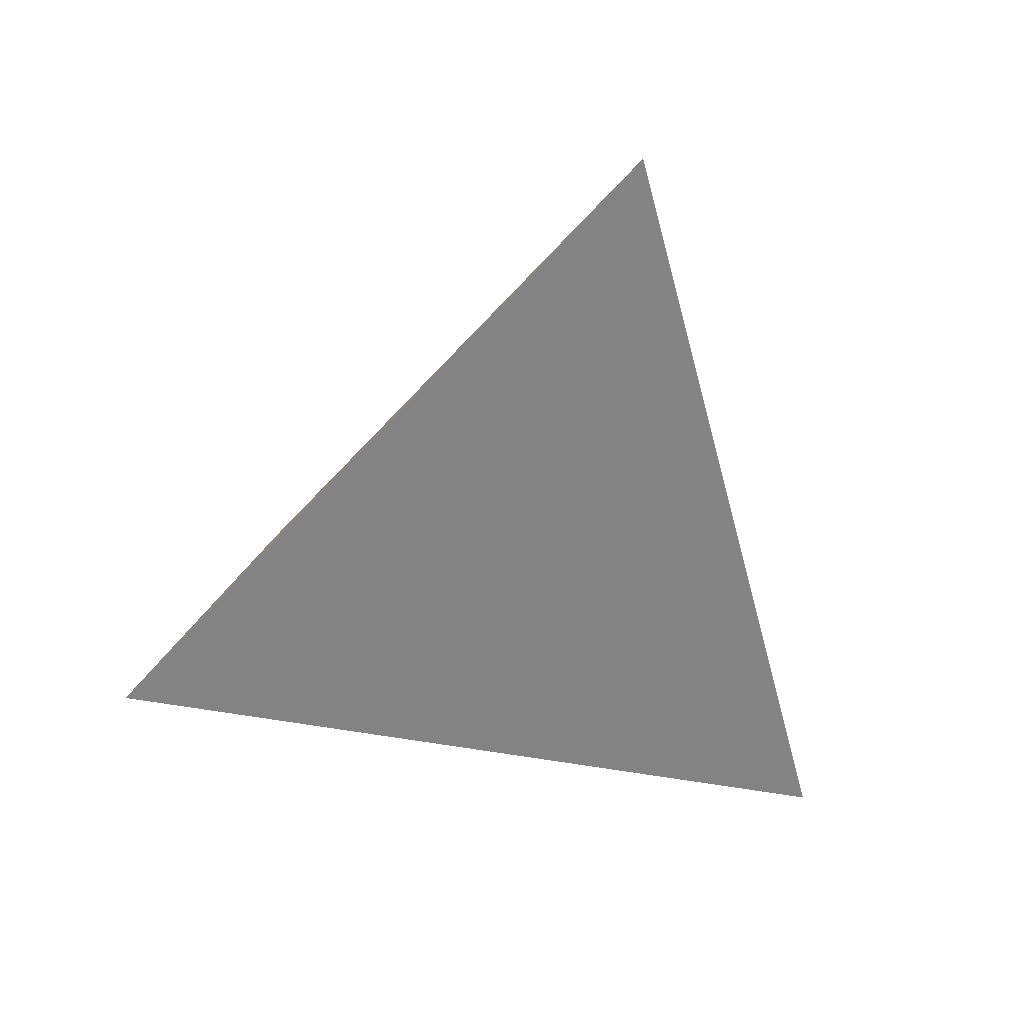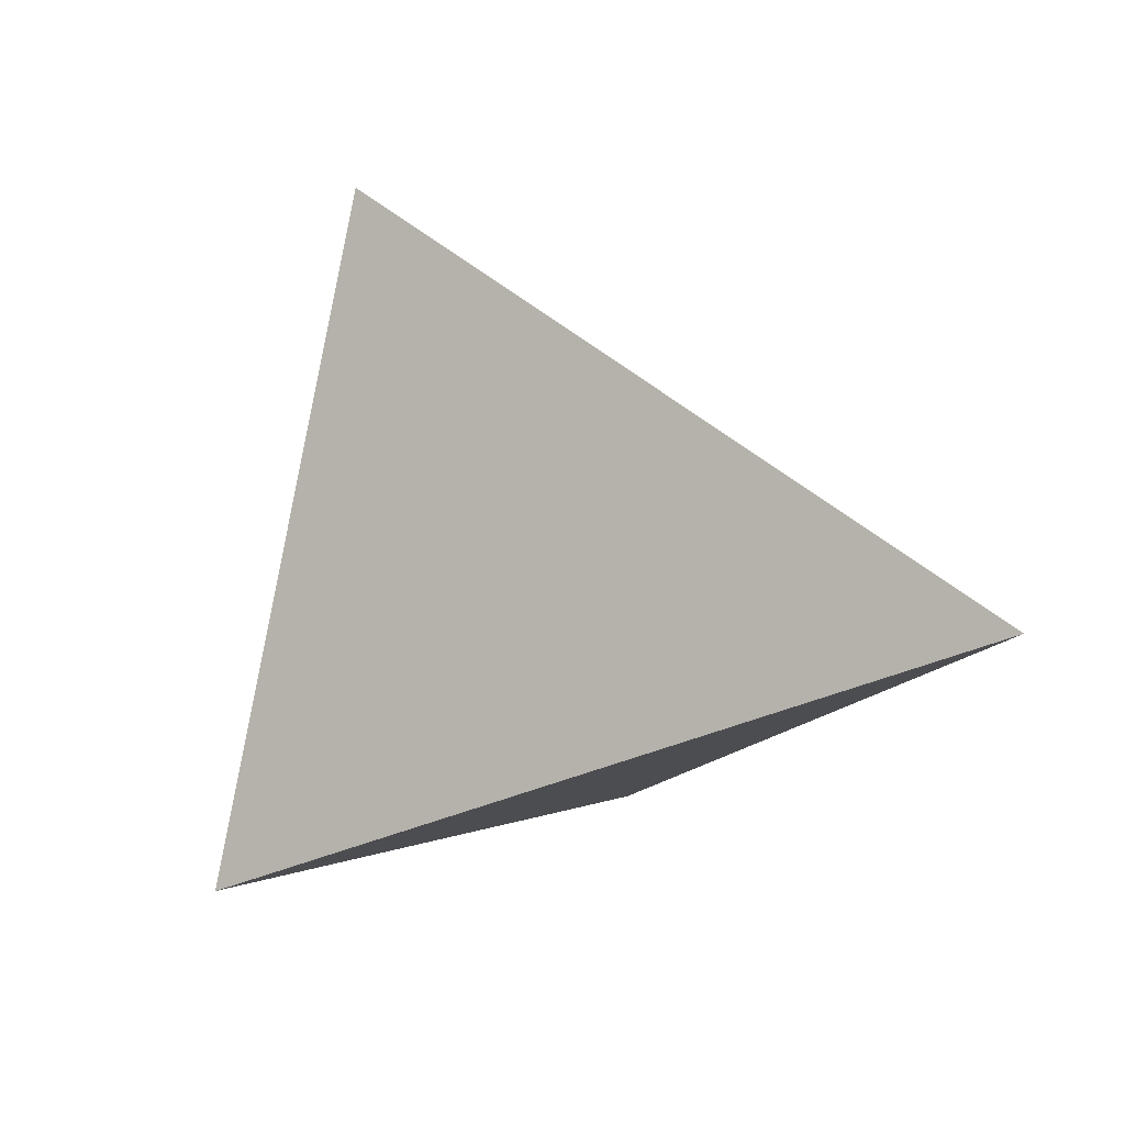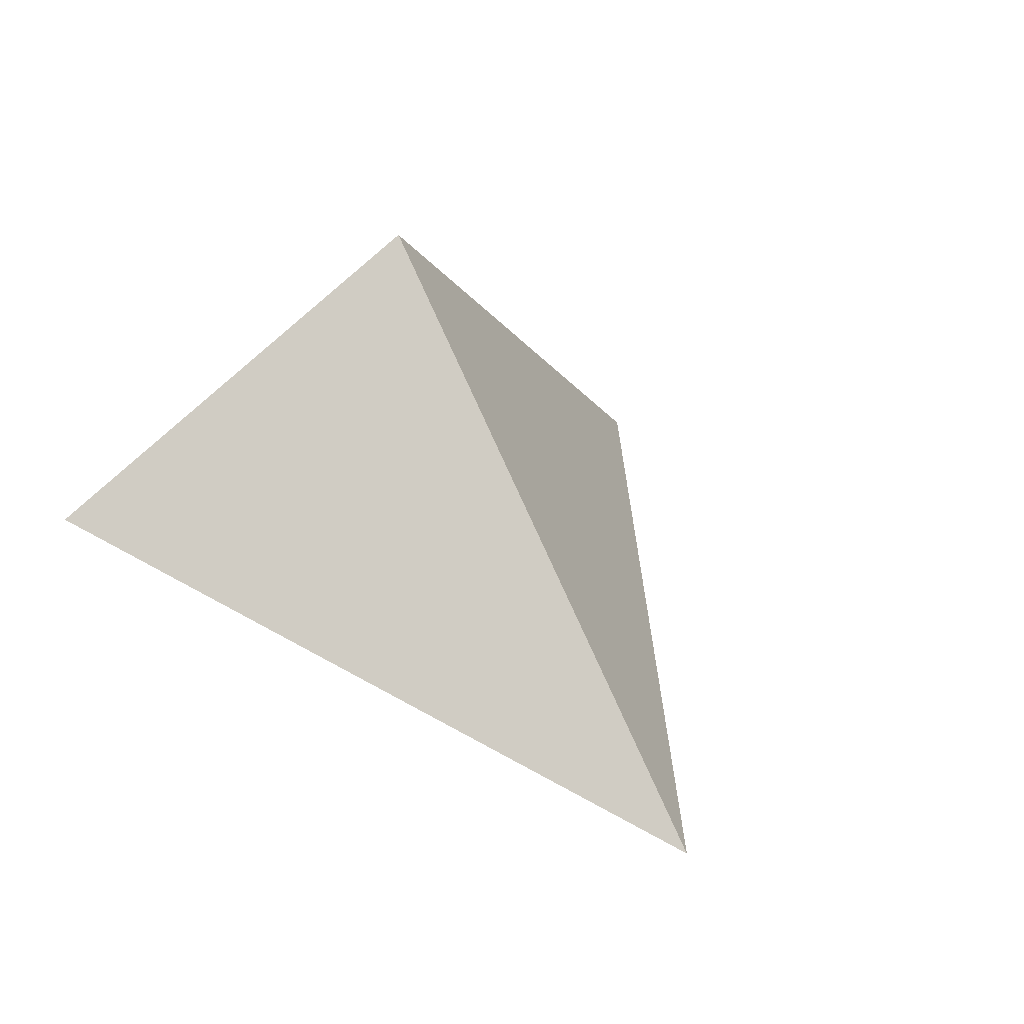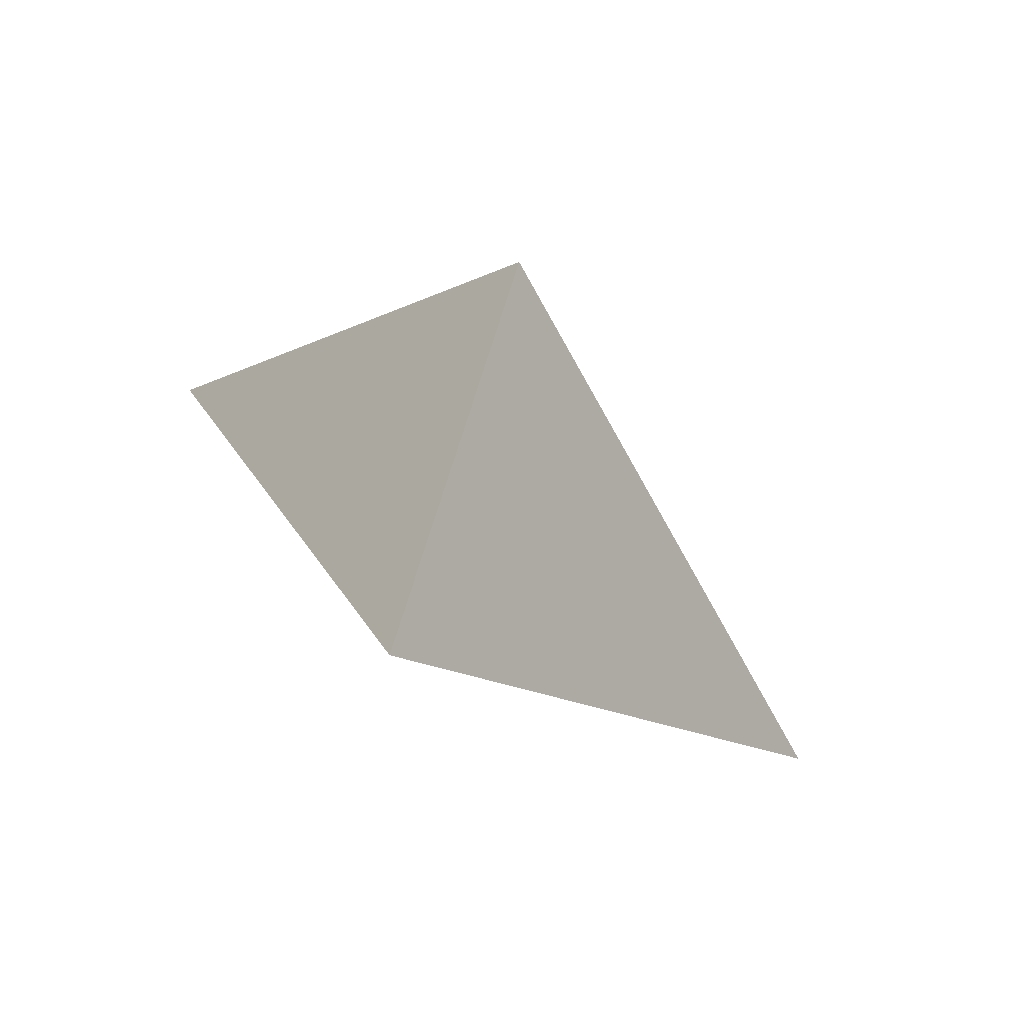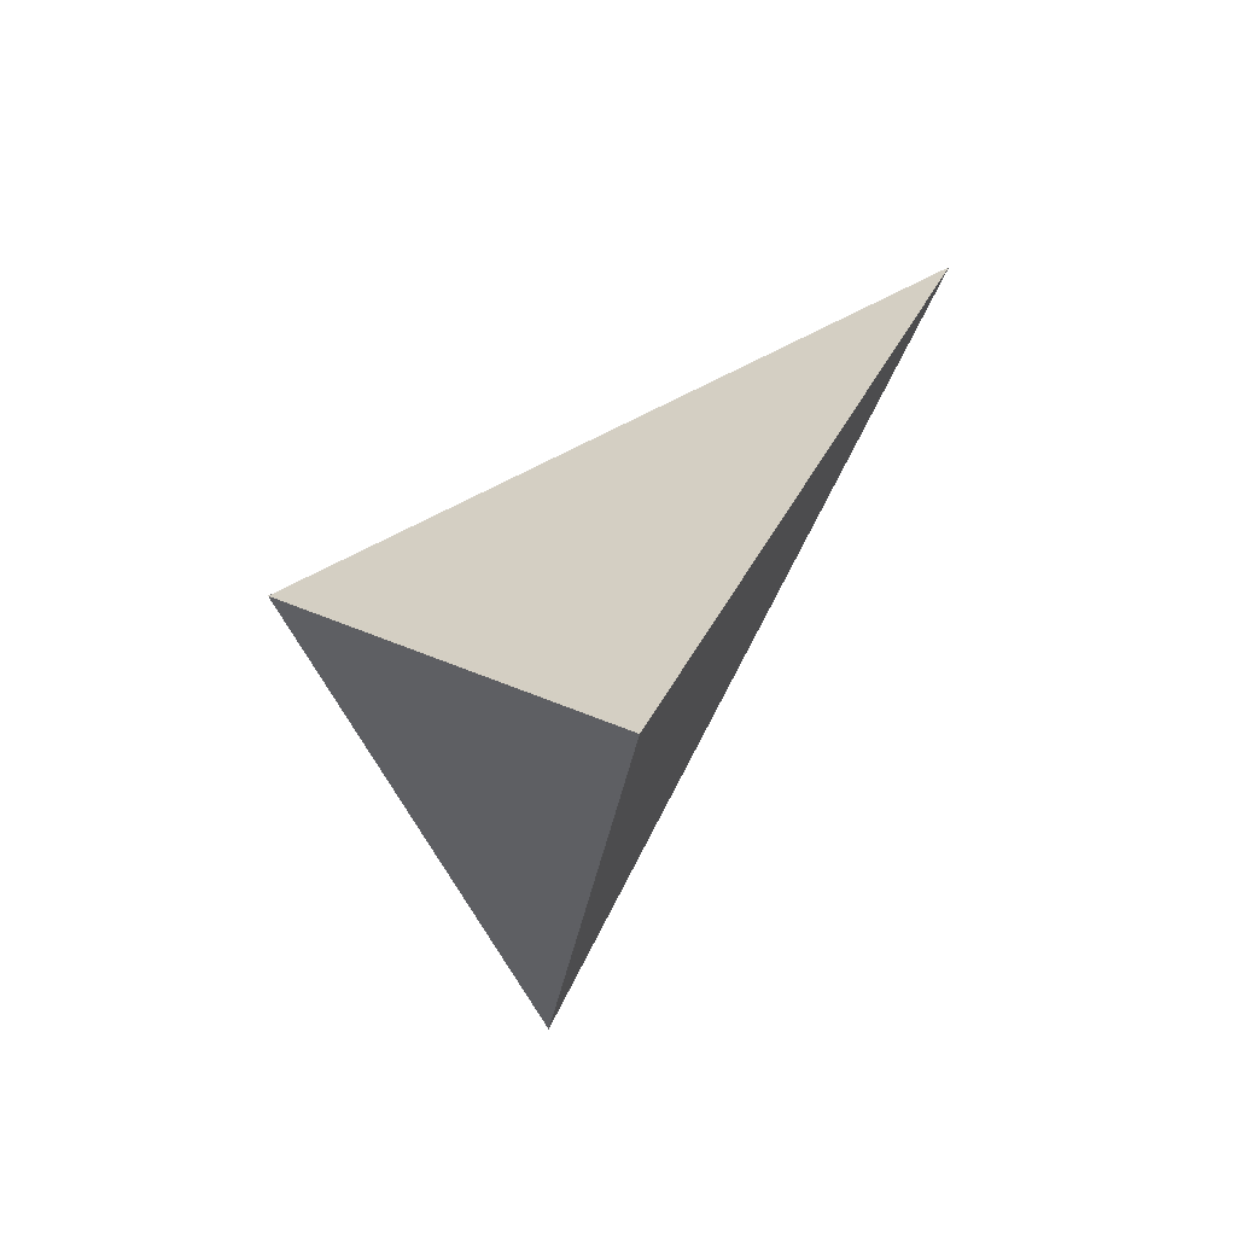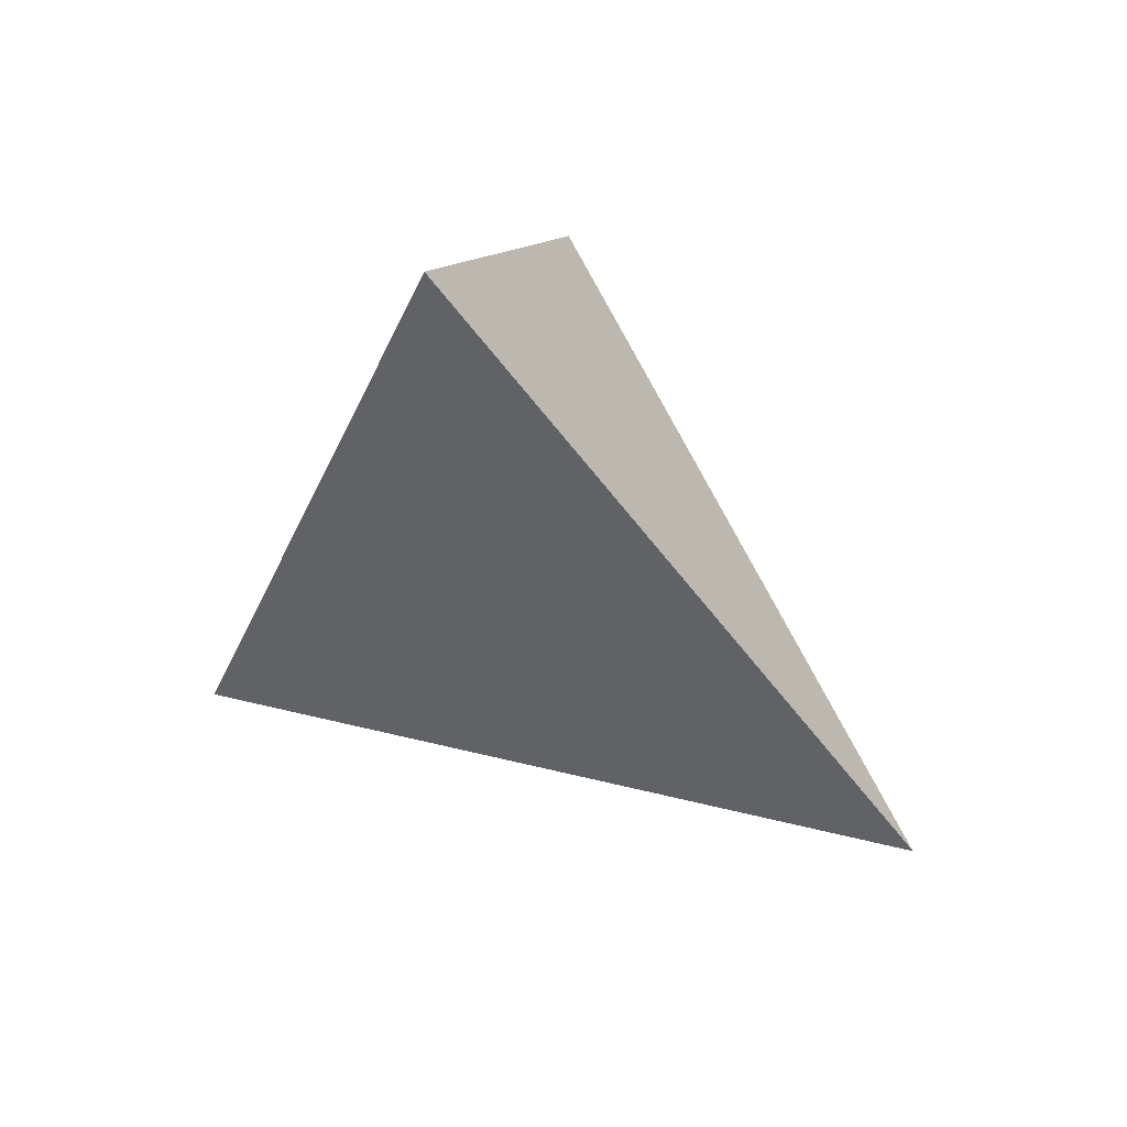
<metadata>
{"format":"obj","ext":"obj","renderer":"f3d","projection":"perspective","resolution":1024,"background":"white","views":[{"elev":-3.3,"azim":148.0,"up":"+Y"},{"elev":-47.0,"azim":-143.5,"up":"+Y"},{"elev":7.9,"azim":141.4,"up":"+Z"},{"elev":16.9,"azim":79.2,"up":"+Z"},{"elev":-13.9,"azim":86.8,"up":"+Y"},{"elev":-30.2,"azim":80.0,"up":"+Z"}]}
</metadata>
<code>
v 1.51 2.876 0.4763
v 1.449 3.091 0.09955
v 1.699 2.766 0.2935
v 1.151 2.684 0.317
f 2 1 3
f 3 1 4
f 4 1 2
f 4 2 3

</code>
